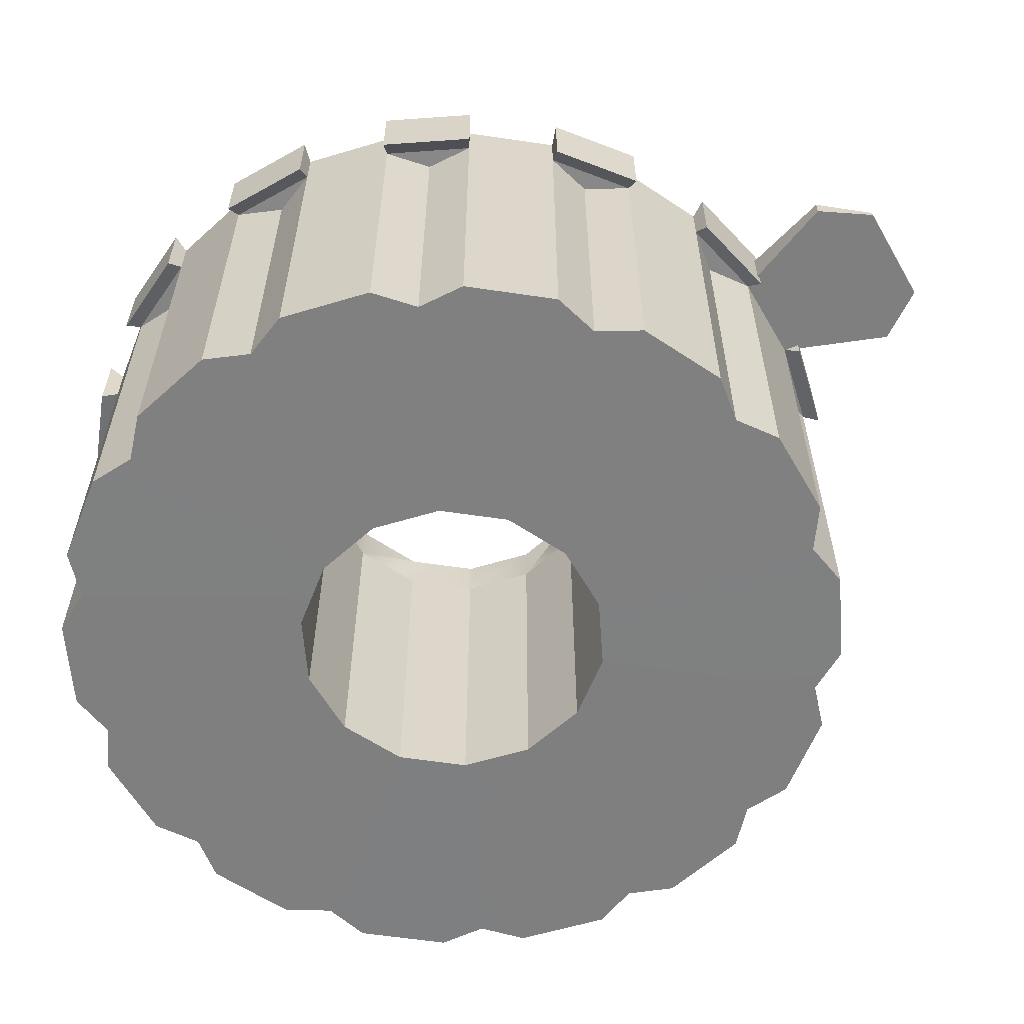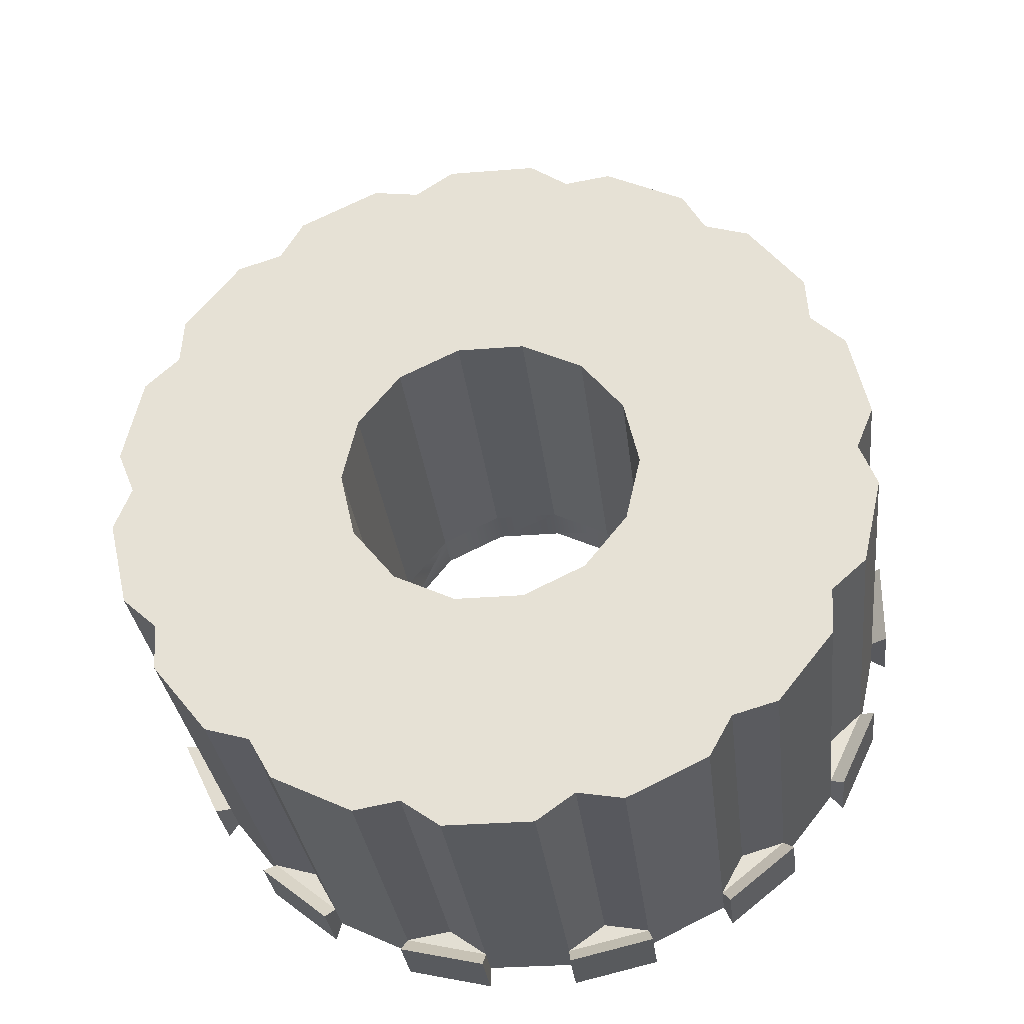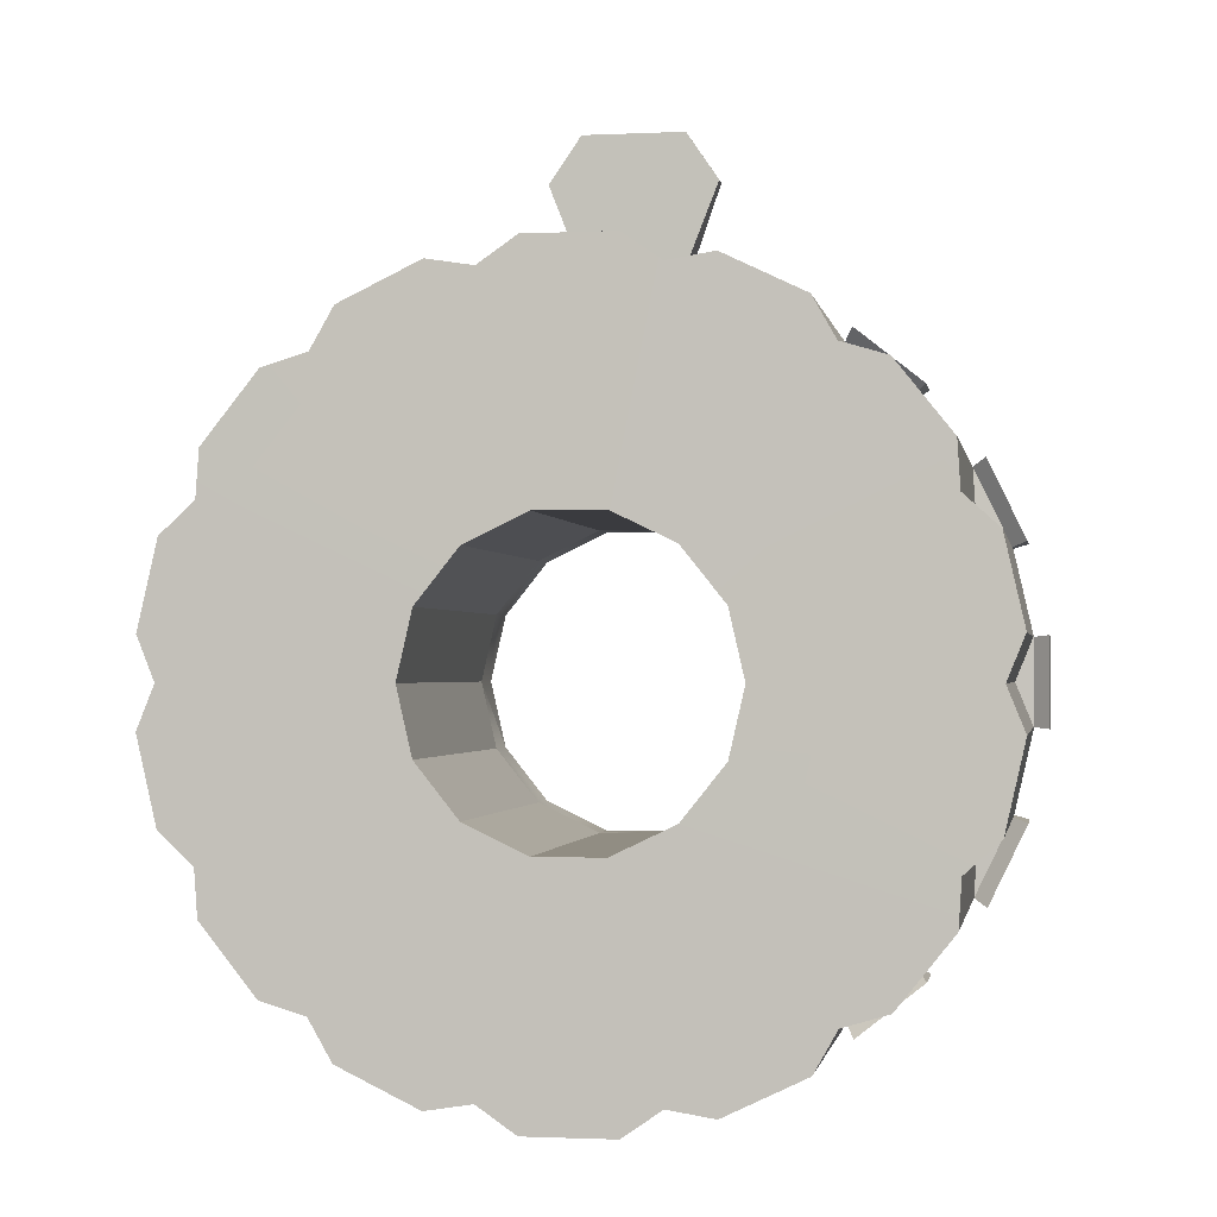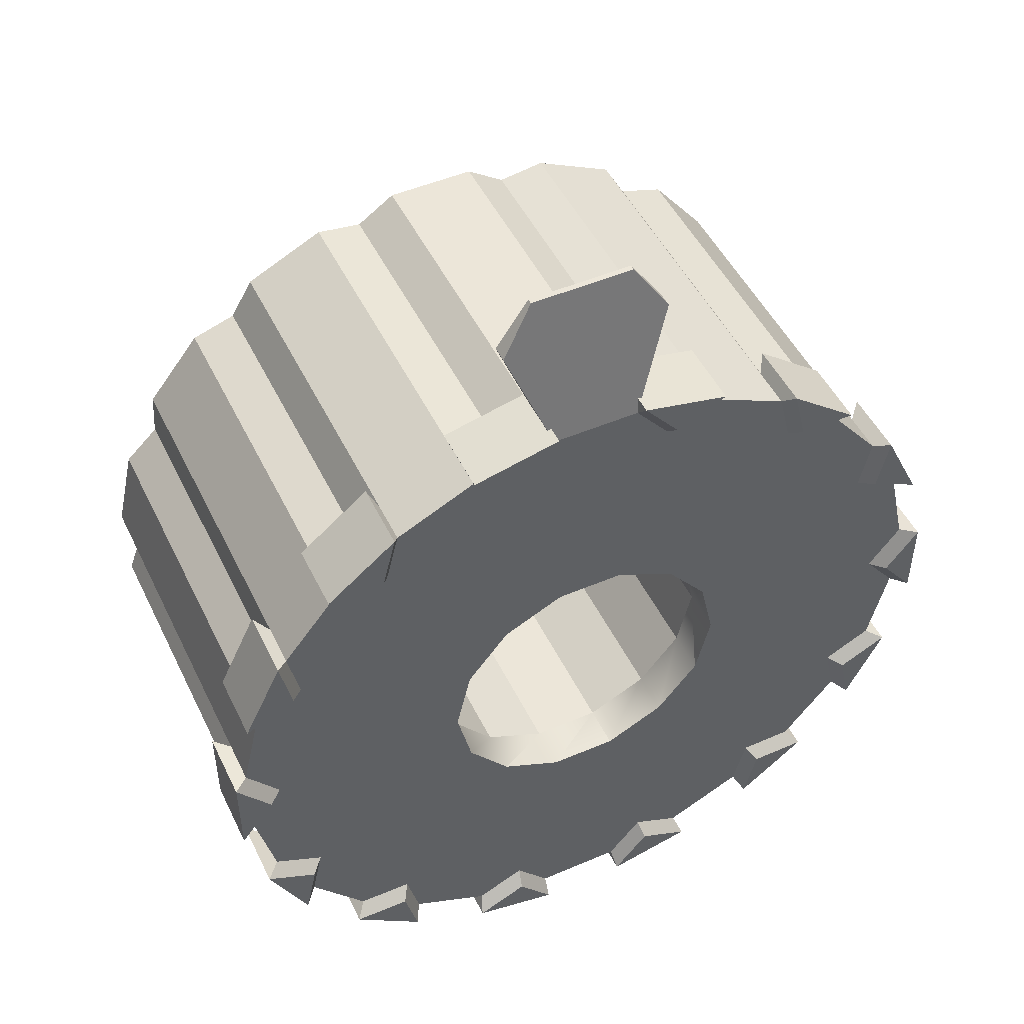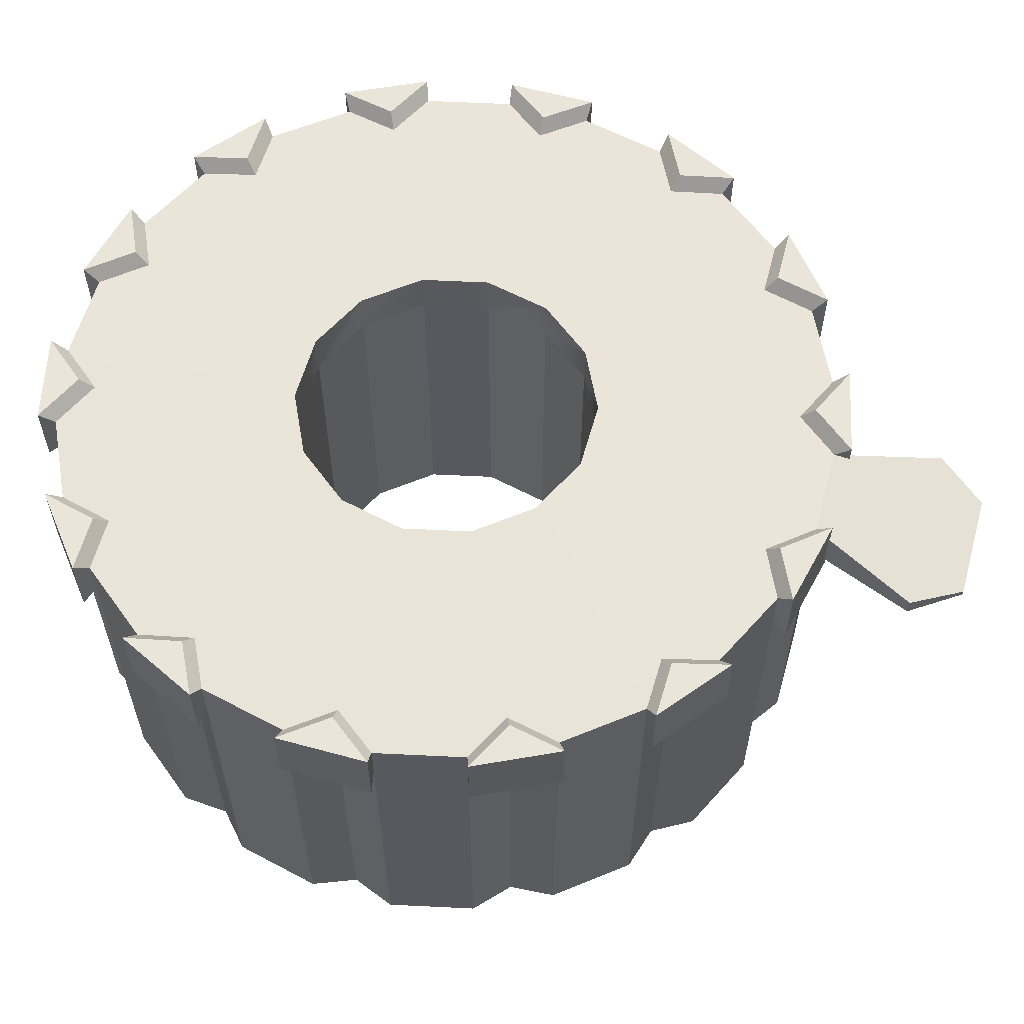
<metadata>
{"format":"obj","ext":"obj","renderer":"f3d","projection":"perspective","resolution":1024,"background":"white","views":[{"elev":-59.9,"azim":-60.1,"up":"+Y"},{"elev":-31.0,"azim":6.5,"up":"+Z"},{"elev":-1.3,"azim":9.8,"up":"+Z"},{"elev":49.2,"azim":154.7,"up":"+Z"},{"elev":59.7,"azim":-74.3,"up":"+Y"}]}
</metadata>
<code>
g default
v -8.111 0.8306 5.08
v -6.757 0.8306 6.777
v -5.421 0.8306 6.798
v 5.421 0.8306 -6.798
v 6.757 0.8306 -6.777
v 7.027 1.167 -7.048
v 5.638 1.167 -7.07
v 6.757 -0.205 -6.777
v 7.027 -0.5409 -7.048
v -2.331 -0.2281 2.923
v -5.663 -0.2281 7.101
v -6.757 -0.205 6.777
v -7.027 -0.5409 7.048
v -7.027 1.167 7.048
v -5.103 -0.205 8.096
v 8.111 0.8306 -5.08
v 8.111 -0.205 -5.08
v -5.307 -0.5409 8.419
v -5.638 1.167 7.07
v -5.307 1.167 8.419
v 7.834 0.8306 -3.773
v 2.331 -0.2281 -2.923
v 3.368 -0.2281 -1.622
v 3.368 0.8438 -1.622
v 2.331 0.8438 -2.923
v -2.331 -0.2281 2.923
v 8.183 -0.2281 -3.941
v 9.029 -0.205 -3.174
v -5.103 0.8306 8.096
v -1.935 0.8306 8.477
v -3.148 -0.205 9.038
v 8.147 1.167 -3.923
v 9.389 1.167 -3.301
v 8.435 1.167 -5.283
v -3.148 0.8306 9.038
v 8.435 -0.5409 -5.283
v 3.368 0.8438 -1.622
v 2.331 0.8438 -2.923
v -2.021 -0.2281 8.855
v -1.085 -0.205 9.508
v 9.512 0.8306 -1.058
v 9.029 0.8306 -3.174
v -0.8318 -0.2281 3.645
v -2.331 0.8438 2.923
v -0.8318 0.8438 3.645
v 9.389 -0.5409 -3.301
v 8.695 0.8306 0
v -2.012 1.167 8.816
v -3.274 1.167 9.399
v -1.129 1.167 9.888
v 9.512 -0.205 -1.058
v -0.8318 -0.2281 3.645
v 9.082 -0.2281 0
v 9.512 -0.205 1.058
v -1.085 0.8306 9.508
v 1.935 0.8306 8.477
v 3.738 0.8438 0
v 3.738 -0.2281 0
v 1.085 0.8306 9.508
v 9.043 1.167 0
v 9.892 1.167 1.1
v 9.892 1.167 -1.1
v 2.021 -0.2281 8.855
v 3.148 -0.205 9.038
v 1.085 -0.205 9.508
v -3.274 -0.5409 9.399
v 9.029 0.8306 3.174
v 9.512 0.8306 1.058
v 7.834 0.8306 3.773
v 8.183 -0.2281 3.941
v 9.029 -0.205 3.174
v 8.111 -0.205 5.08
v -1.129 -0.5409 9.888
v 3.148 0.8306 9.038
v 5.421 0.8306 6.798
v 2.012 1.167 8.816
v 1.129 1.167 9.888
v 3.274 1.167 9.399
v 0.8318 -0.2281 3.645
v 5.663 -0.2281 7.101
v 6.757 -0.205 6.777
v 5.103 -0.205 8.096
v -2.331 0.8438 2.923
v -0.8318 0.8438 3.645
v 6.757 0.8306 6.777
v 5.103 0.8306 8.096
v 8.111 0.8306 5.08
v 8.147 1.167 3.923
v 8.435 1.167 5.283
v 9.389 1.167 3.301
v 3.368 0.8438 1.622
v 5.638 1.167 7.07
v 5.307 1.167 8.419
v 7.027 1.167 7.048
v 3.368 -0.2281 1.622
v 9.892 -0.5409 -1.1
v 2.331 -0.2281 2.923
v 9.892 -0.5409 1.1
v 0.8318 0.8438 3.645
v 0.8318 0.8438 3.645
v 0.8318 -0.2281 3.645
v 1.129 -0.5409 9.888
v 3.274 -0.5409 9.399
v 9.389 -0.5409 3.301
v 8.435 -0.5409 5.283
v 2.331 -0.2281 2.923
v 2.331 0.8438 2.923
v 2.331 0.8438 2.923
v 7.027 -0.5409 7.048
v 5.307 -0.5409 8.419
v 3.368 0.8438 1.622
v -3.368 0.8438 1.622
v -7.834 0.8306 3.773
v 5.307 1.167 -8.419
v 5.663 -0.2281 -7.101
v 5.103 -0.205 -8.096
v 2.331 -0.2281 -2.923
v -8.111 -0.205 5.08
v 5.103 0.8306 -8.096
v 5.307 -0.5409 -8.419
v 1.935 0.8306 -8.477
v -8.147 1.167 3.923
v -9.389 1.167 3.301
v -8.435 1.167 5.283
v -3.368 -0.2281 1.622
v -3.368 -0.2281 1.622
v -3.368 0.8438 1.622
v 3.148 0.8306 -9.038
v -8.183 -0.2281 3.941
v -9.029 -0.205 3.174
v -8.435 -0.5409 5.283
v -9.512 0.8306 1.058
v -9.029 0.8306 3.174
v 0.8318 0.8438 -3.645
v 0.8318 0.8438 -3.645
v 3.148 -0.205 -9.038
v 2.012 1.167 -8.816
v 3.274 1.167 -9.399
v 1.129 1.167 -9.888
v -8.695 0.8306 -2e-06
v 2.021 -0.2281 -8.855
v 1.085 -0.205 -9.508
v 1.085 0.8306 -9.508
v -1.935 0.8306 -8.477
v -9.389 -0.5409 3.301
v 0.8318 -0.2281 -3.645
v -9.043 1.167 -2e-06
v -9.892 1.167 -1.1
v -9.892 1.167 1.1
v -3.738 0.8438 -1e-06
v -1.085 0.8306 -9.508
v -9.512 -0.205 1.058
v -0.8318 0.8438 -3.645
v -9.082 -0.2281 -2e-06
v -9.512 -0.205 -1.058
v -9.029 0.8306 -3.174
v -9.512 0.8306 -1.058
v -7.834 0.8306 -3.773
v 3.274 -0.5409 -9.399
v -2.012 1.167 -8.816
v -1.129 1.167 -9.888
v -3.274 1.167 -9.399
v -3.738 -0.2281 -1e-06
v -3.148 0.8306 -9.038
v -5.421 0.8306 -6.798
v -3.368 0.8438 -1.622
v -2.021 -0.2281 -8.855
v -3.148 -0.205 -9.038
v -1.085 -0.205 -9.508
v -6.757 0.8306 -6.777
v -8.147 1.167 -3.923
v -8.435 1.167 -5.283
v -9.389 1.167 -3.301
v -5.103 0.8306 -8.096
v -8.111 0.8306 -5.08
v -5.638 1.167 -7.07
v -5.307 1.167 -8.419
v -7.027 1.167 -7.048
v 1.129 -0.5409 -9.888
v -8.183 -0.2281 -3.941
v -9.029 -0.205 -3.174
v -8.111 -0.205 -5.08
v -5.663 -0.2281 -7.101
v -6.757 -0.205 -6.777
v -5.103 -0.205 -8.096
v -0.8318 -0.2281 -3.645
v -9.892 -0.5409 1.1
v -3.368 -0.2281 -1.622
v -2.331 -0.2281 -2.923
v -9.892 -0.5409 -1.1
v -2.331 0.8438 -2.923
v -0.8318 0.8438 -3.645
v -1.129 -0.5409 -9.888
v -3.368 0.8438 -1.622
v -3.368 -0.2281 -1.622
v -2.331 -0.2281 -2.923
v -3.274 -0.5409 -9.399
v -0.8318 -0.2281 -3.645
v -9.389 -0.5409 -3.301
v -8.435 -0.5409 -5.283
v -5.307 -0.5409 -8.419
v -7.027 -0.5409 -7.048
v -2.331 -8.684 2.923
v -5.663 -8.684 7.101
v -6.757 -8.661 6.777
v -8.111 -8.661 5.08
v -8.183 -8.684 3.941
v -3.368 -8.684 1.622
v 2.331 -8.684 -2.923
v 2.331 -8.684 -2.923
v 5.663 -8.684 -7.101
v 6.757 -8.661 -6.777
v 8.111 -8.661 -5.08
v 8.183 -8.684 -3.941
v 3.368 -8.684 -1.622
v -3.148 -8.661 9.038
v -5.103 -8.661 8.096
v -2.331 -8.684 2.923
v -0.8318 -8.684 3.645
v -0.8318 -8.684 3.645
v -2.021 -8.684 8.855
v 9.029 -8.661 -3.174
v 9.512 -8.661 -1.058
v 9.082 -8.684 0
v 3.738 -8.684 0
v 1.085 -8.661 9.508
v -1.085 -8.661 9.508
v 0.8318 -8.684 3.645
v 2.021 -8.684 8.855
v 9.512 -8.661 1.058
v 9.029 -8.661 3.174
v 8.183 -8.684 3.941
v 3.368 -8.684 1.622
v 2.331 -8.684 2.923
v 2.331 -8.684 2.923
v 5.663 -8.684 7.101
v 5.103 -8.661 8.096
v 3.148 -8.661 9.038
v 0.8318 -8.684 3.645
v 6.757 -8.661 6.777
v 8.111 -8.661 5.08
v 3.148 -8.661 -9.038
v 5.103 -8.661 -8.096
v 0.8318 -8.684 -3.645
v 2.021 -8.684 -8.855
v -3.368 -8.684 1.622
v -9.029 -8.661 3.174
v -9.512 -8.661 1.058
v -9.082 -8.684 -2e-06
v -3.738 -8.684 -1e-06
v -1.085 -8.661 -9.508
v 1.085 -8.661 -9.508
v -0.8318 -8.684 -3.645
v -2.021 -8.684 -8.855
v -9.512 -8.661 -1.058
v -9.029 -8.661 -3.174
v -8.183 -8.684 -3.941
v -3.368 -8.684 -1.622
v -2.331 -8.684 -2.923
v -5.663 -8.684 -7.101
v -5.103 -8.661 -8.096
v -3.148 -8.661 -9.038
v -0.8318 -8.684 -3.645
v -3.368 -8.684 -1.622
v -8.111 -8.661 -5.08
v -6.757 -8.661 -6.777
v -2.331 -8.684 -2.923
v -1.279 -0.205 13.25
v -2.089 -0.205 12.06
v -1.279 -0.07009 13.25
v -2.089 0.2162 12.06
v 1.279 -0.205 13.25
v 2.089 -0.205 12.06
v 1.279 -0.07009 13.25
v 2.089 0.2162 12.06
g pCylinder3
f 4 5 6 7
f 5 8 9 6
f 203 204 205 206 207 208
f 2 12 13 14
f 11 15 12
f 21 16 5 4 38 25 24 37
f 209 210 211 212 213 214 215
f 12 15 18 13
f 19 14 20
f 22 23 24 25
f 3 2 14 19
f 216 217 204 203 218 219 220 221
f 16 17 8 5
f 13 18 20 14
f 27 17 28
f 3 29 35 30 84 45 44 83
f 32 33 34
f 29 3 19 20
f 215 214 222 223 224 225
f 15 29 20 18
f 17 16 34 36
f 39 40 31
f 47 41 42 21 37 57
f 43 26 44 45
f 28 17 36 46
f 16 21 32 34
f 48 49 50
f 29 15 31 35
f 46 36 34 33
f 226 227 221 220 228 229
f 53 51 54
f 30 55 59 56 99 100 84
f 21 42 33 32
f 60 61 62
f 63 64 65
f 42 28 46 33
f 35 31 66 49
f 69 67 68 47 57 91
f 225 224 230 231 232 233
f 70 71 72
f 31 40 73 66
f 56 74 86 75 107 108 99
f 76 77 78
f 80 81 82
f 30 35 49 48
f 41 51 28 42
f 75 85 87 69 91 111 107
f 66 73 50 49
f 88 89 90
f 92 93 94
f 234 235 236 237 238 229 228 239
f 55 30 48 50
f 23 58 57 37 24
f 40 55 50 73
f 51 41 62 96
f 240 236 235 233 232 241
f 54 51 96 98
f 41 47 60 62
f 270 268 272 274
f 98 96 62 61
f 47 68 61 60
f 68 54 98 61
f 59 65 102 77
f 65 64 103 102
f 67 71 54 68
f 56 59 77 76
f 102 103 78 77
f 74 56 76 78
f 72 71 104 105
f 64 74 78 103
f 71 67 90 104
f 74 64 82 86
f 67 69 88 90
f 82 81 109 110
f 105 104 90 89
f 69 87 89 88
f 85 81 72 87
f 87 72 105 89
f 86 82 110 93
f 75 86 93 92
f 81 85 94 109
f 85 75 92 94
f 110 109 94 93
f 58 95 111 91 57
f 106 101 100 99 108
f 101 79 52 43 45 84 100
f 95 97 106 108 107 111
f 3 83 112 113 1 2
f 7 6 114
f 115 116 8
f 1 118 12 2
f 119 4 7 114
f 9 120 114 6
f 4 119 128 121 134 135 38
f 242 243 211 210 244 245
f 122 123 124
f 8 116 120 9
f 26 10 125 126 127 112 83 44
f 129 118 130
f 1 113 122 124
f 116 119 114 120
f 118 1 124 131
f 140 132 133 113 112 127 150
f 137 138 139
f 113 133 123 122
f 141 142 136
f 119 116 136 128
f 121 143 151 144 153 134
f 145 131 124 123
f 147 148 149
f 130 118 131 145
f 146 117 22 25 38 135
f 246 208 207 247 248 249 250
f 121 128 138 137
f 154 152 155
f 158 156 157 140 150 166
f 251 252 245 244 253 254
f 133 130 145 123
f 128 136 159 138
f 160 161 162
f 126 163 150 127
f 144 164 174 165 191 192 153
f 167 168 169
f 165 170 175 158 166 194 191
f 171 172 173
f 143 121 137 139
f 132 152 130 133
f 176 177 178
f 250 249 255 256 257 258
f 159 179 139 138
f 180 181 182
f 183 184 185
f 136 142 179 159
f 132 140 147 149
f 142 143 139 179
f 152 132 149 187
f 140 157 148 147
f 259 260 261 262 254 253 263
f 143 142 169 151
f 264 258 257 265 266 260 259 267
f 190 187 149 148
f 144 151 161 160
f 155 152 187 190
f 157 155 190 148
f 151 169 193 161
f 164 144 160 162
f 156 181 155 157
f 156 158 171 173
f 195 196 191 194
f 193 197 162 161
f 158 175 172 171
f 165 174 177 176
f 169 168 197 193
f 168 164 162 197
f 181 156 173 199
f 170 165 176 178
f 164 168 185 174
f 200 199 173 172
f 170 184 182 175
f 175 182 200 172
f 174 185 201 177
f 182 181 199 200
f 184 170 178 202
f 201 202 178 177
f 185 184 202 201
f 196 189 198 192 191
f 163 188 195 194 166 150
f 198 186 146 135 134 153 192
f 11 12 205 204
f 12 118 206 205
f 118 129 207 206
f 125 10 203 208
f 22 117 210 209
f 115 8 212 211
f 8 17 213 212
f 17 27 214 213
f 23 22 209 215
f 31 15 217 216
f 15 11 204 217
f 10 26 218 203
f 26 43 219 218
f 43 52 220 219
f 39 31 216 221
f 27 28 222 214
f 28 51 223 222
f 51 53 224 223
f 58 23 215 225
f 65 40 227 226
f 40 39 221 227
f 52 79 228 220
f 63 65 226 229
f 53 54 230 224
f 54 71 231 230
f 71 70 232 231
f 95 58 225 233
f 106 97 235 234
f 80 82 237 236
f 82 64 238 237
f 64 63 229 238
f 79 101 239 228
f 101 106 234 239
f 81 80 236 240
f 97 95 233 235
f 70 72 241 232
f 72 81 240 241
f 136 116 243 242
f 116 115 211 243
f 117 146 244 210
f 141 136 242 245
f 126 125 208 246
f 129 130 247 207
f 130 152 248 247
f 152 154 249 248
f 163 126 246 250
f 169 142 252 251
f 142 141 245 252
f 146 186 253 244
f 167 169 251 254
f 154 155 255 249
f 155 181 256 255
f 181 180 257 256
f 188 163 250 258
f 183 185 261 260
f 185 168 262 261
f 168 167 254 262
f 186 198 263 253
f 198 189 259 263
f 195 188 258 264
f 180 182 265 257
f 182 184 266 265
f 184 183 260 266
f 189 196 267 259
f 196 195 264 267
f 55 40 269 271
f 40 65 273 272 268 269
f 65 59 275 273
f 59 55 271 270 274 275
f 269 268 270 271
f 272 273 275 274
g default
v -0.822 0.2834 -5.996
v 0.822 0.2834 -5.996
v -0.822 0.2834 -7.64
v 0.822 0.2834 -7.64
g pCube1
f 278 279 277 276
g default
v -6.249 0.2834 0.8222
v -6.249 0.2834 -0.8219
v -7.893 0.2834 0.8222
v -7.893 0.2834 -0.8219
g pCube2
f 282 283 281 280
g default
v 6.299 0.2834 -0.8219
v 6.299 0.2834 0.8222
v 7.943 0.2834 -0.8219
v 7.943 0.2834 0.8222
g pCube3
f 286 287 285 284

</code>
